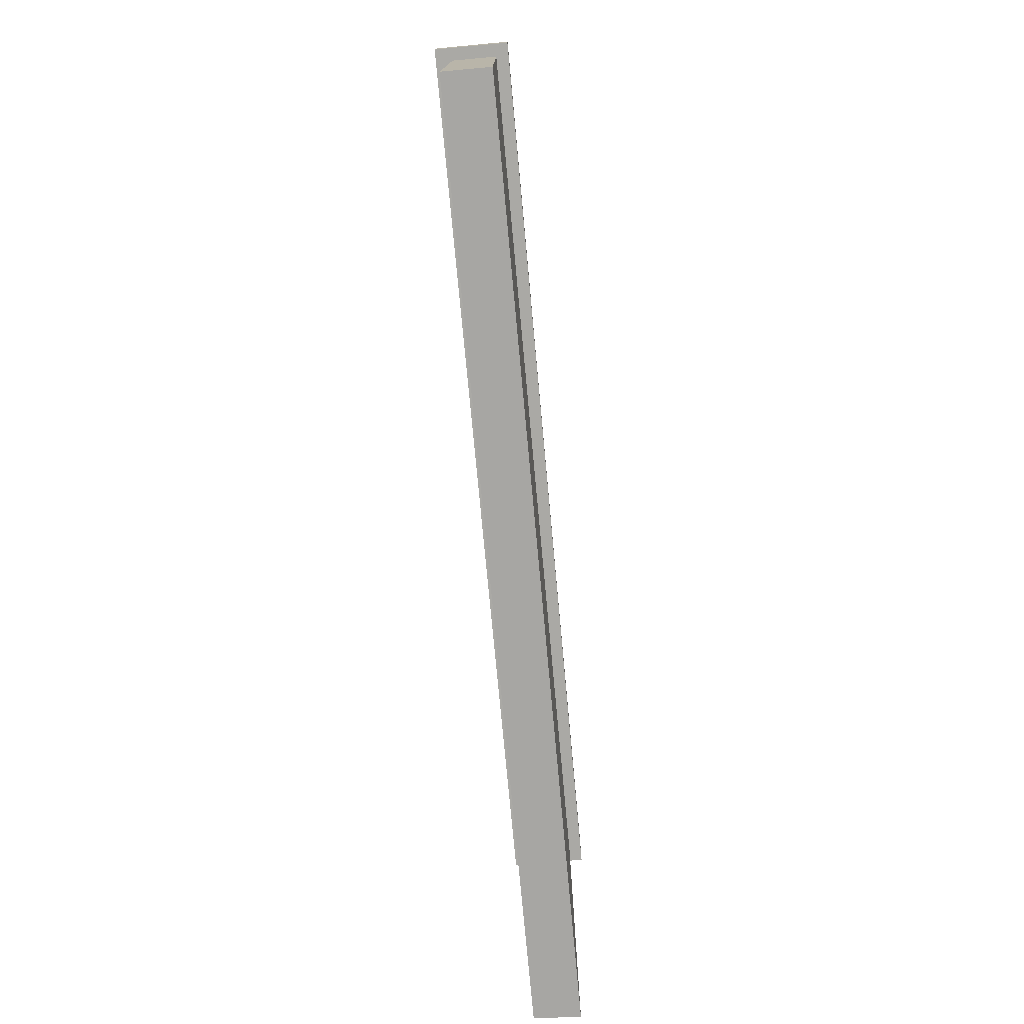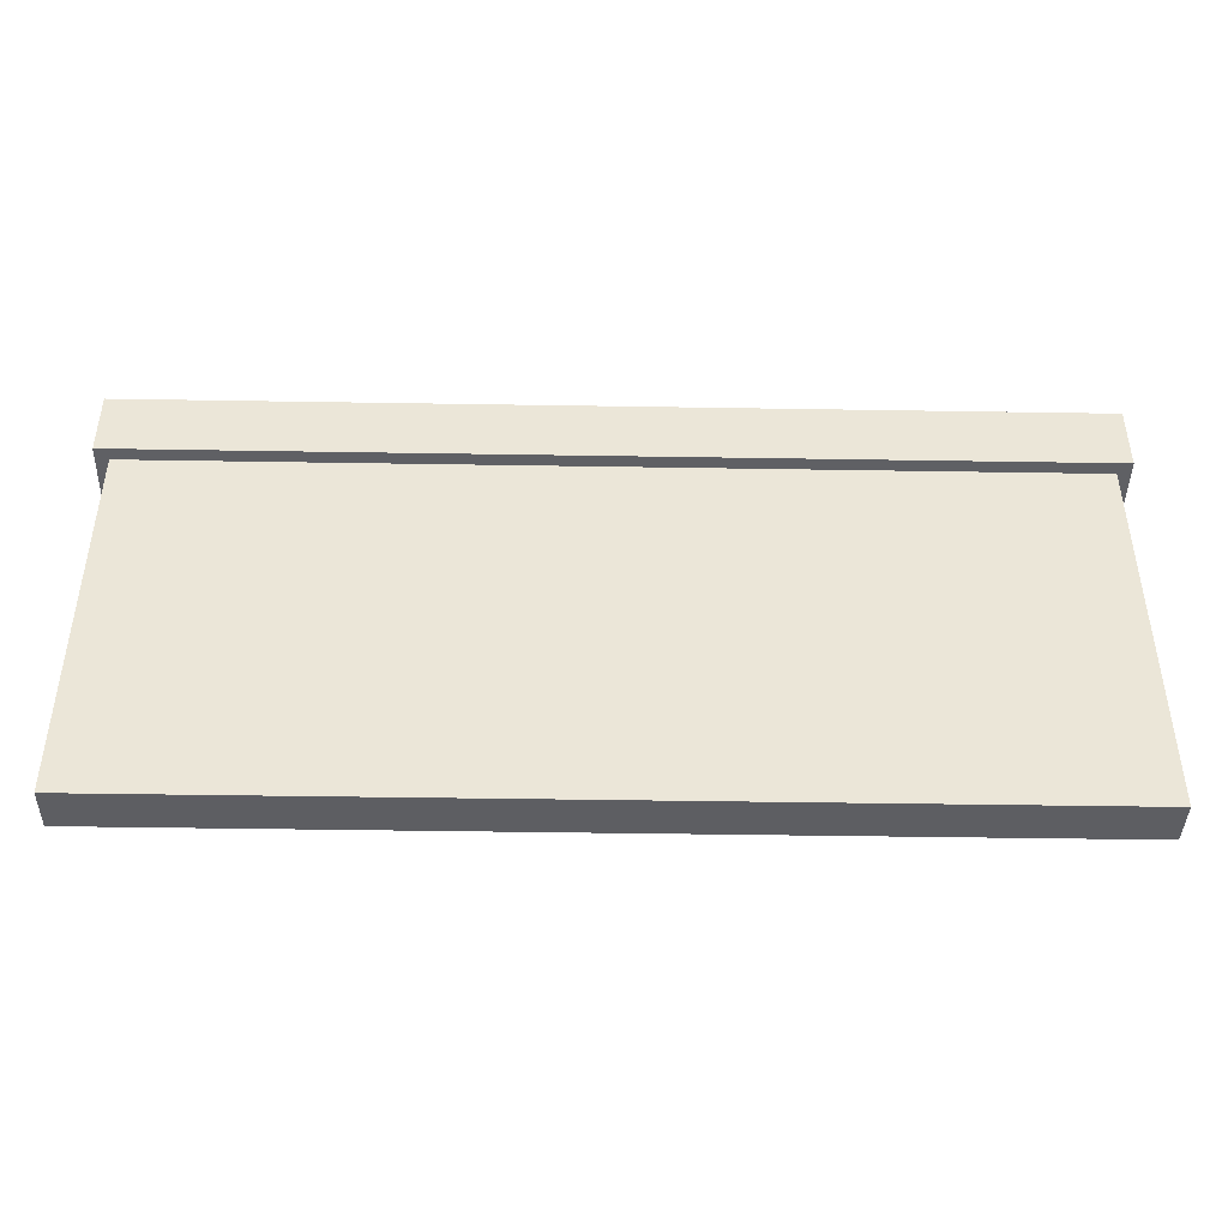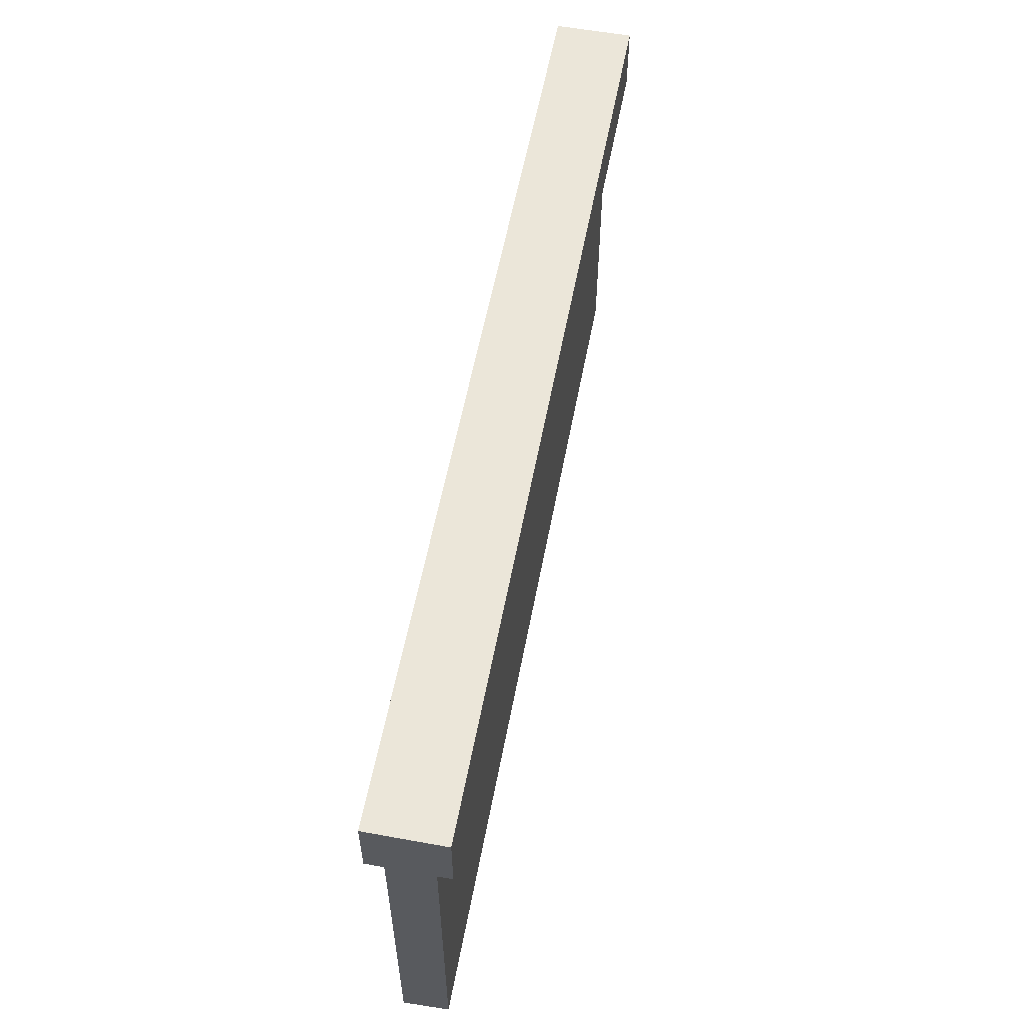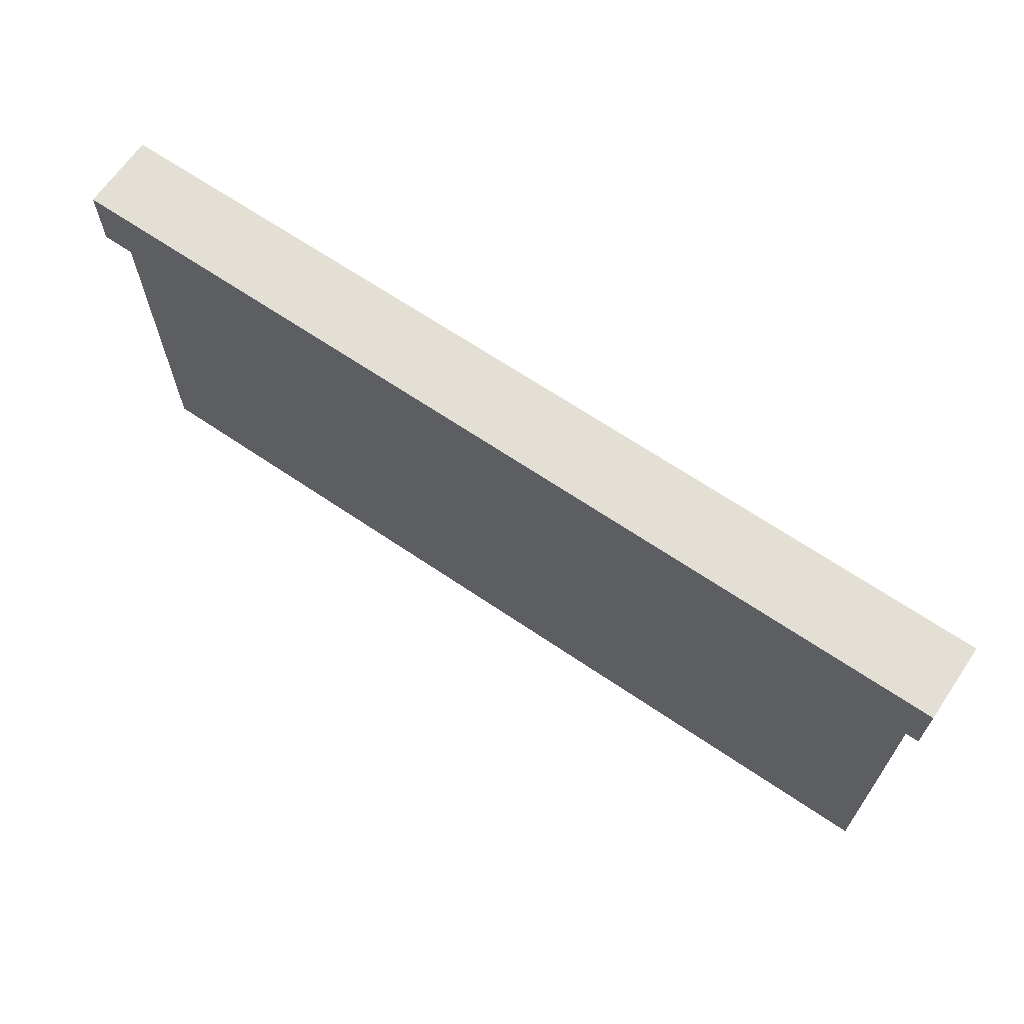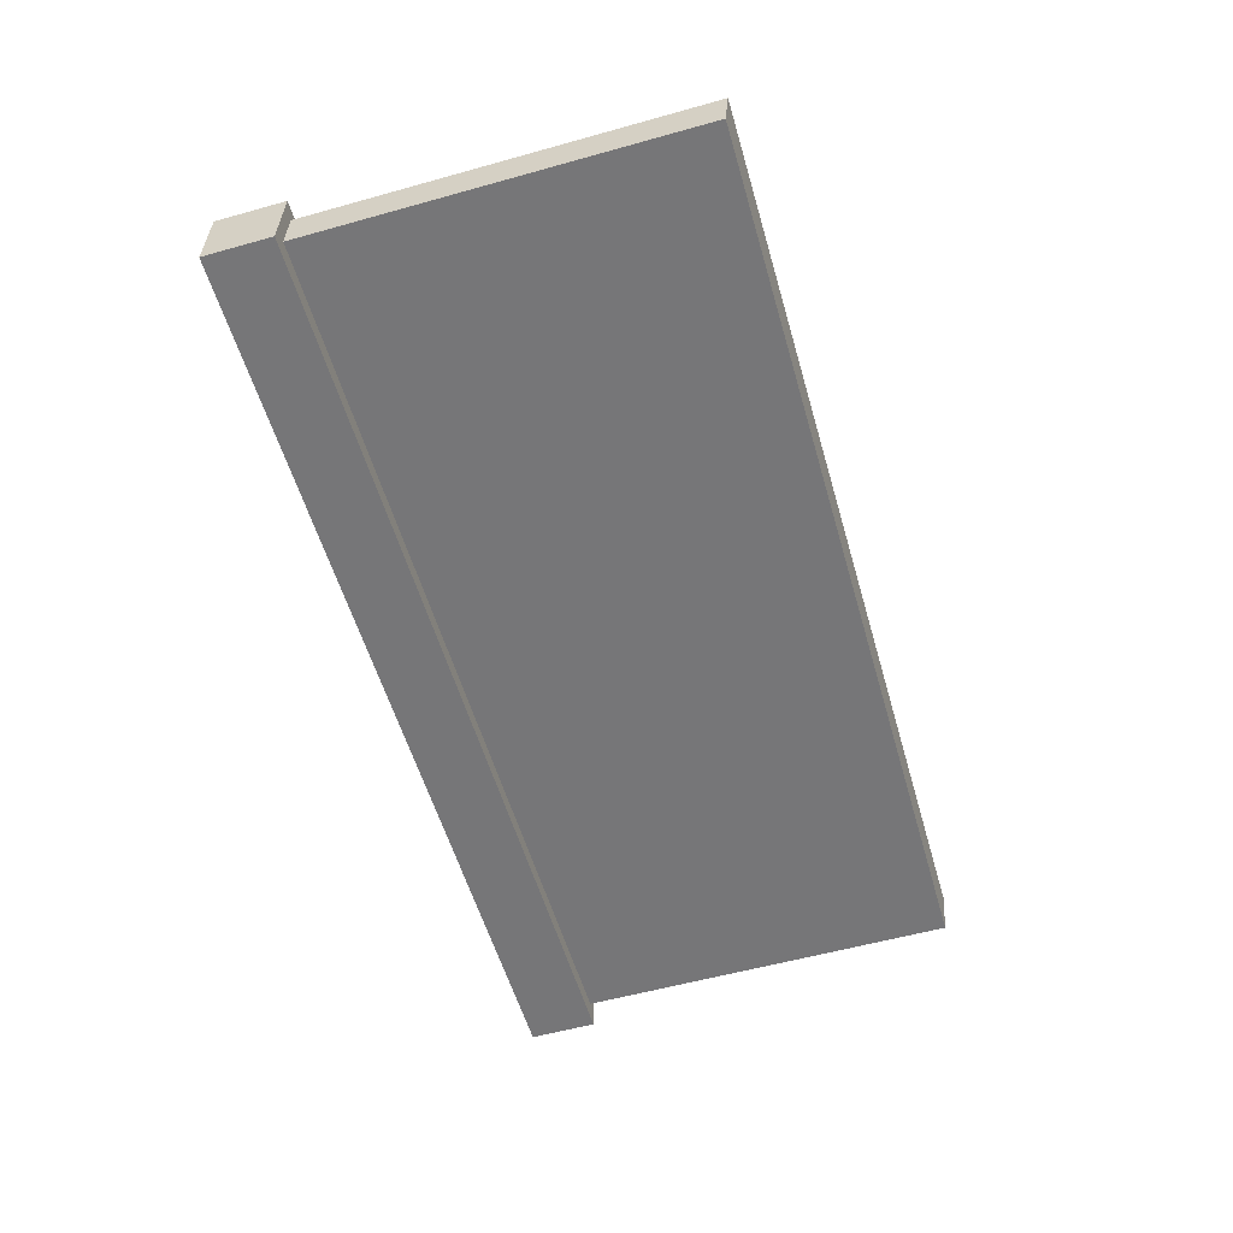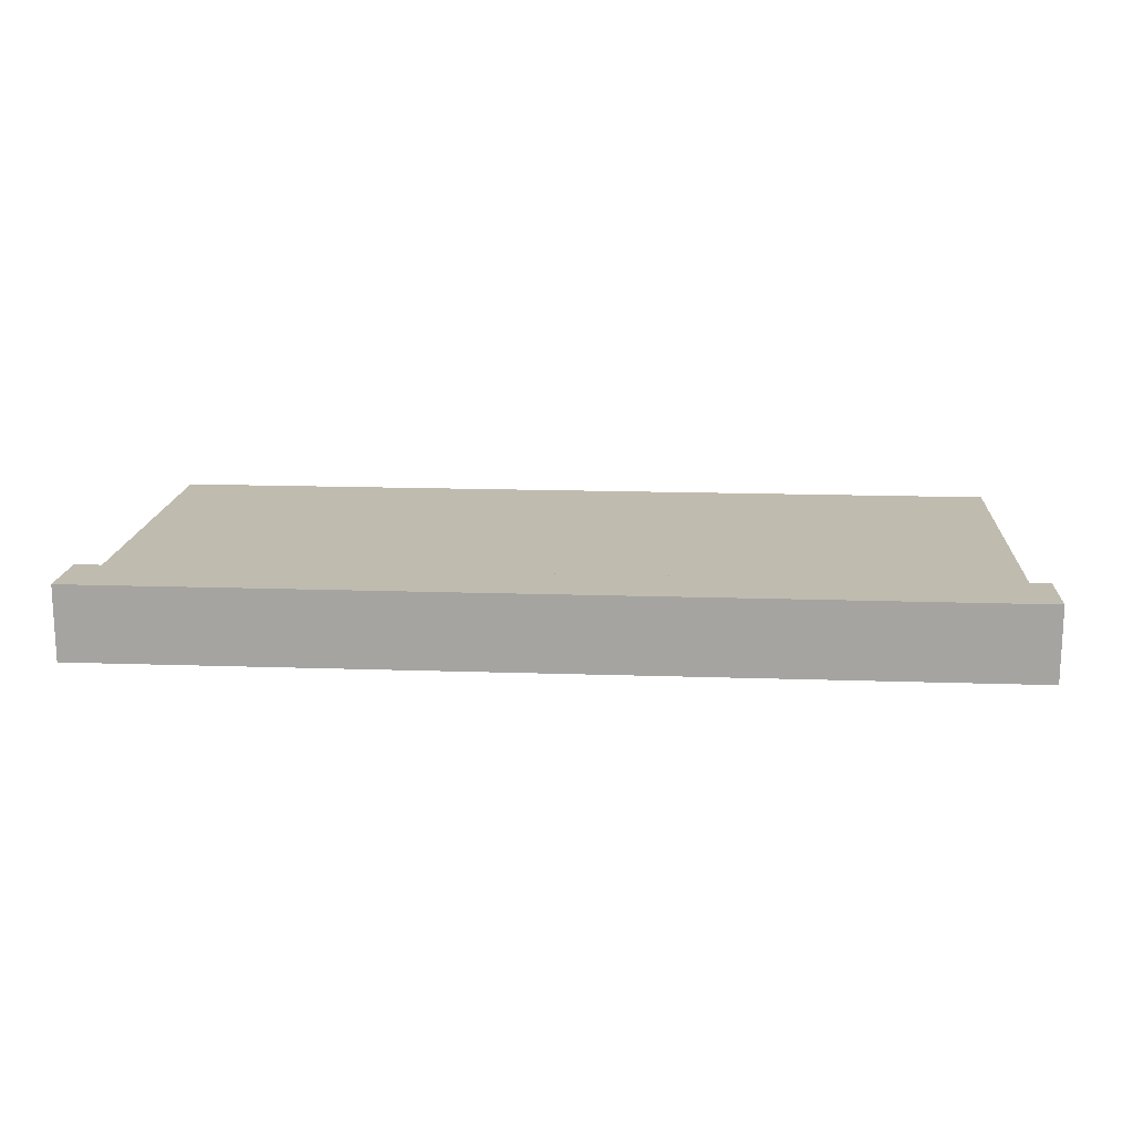
<metadata>
{"format":"obj","ext":"obj","renderer":"f3d","projection":"perspective","resolution":1024,"background":"white","views":[{"elev":-75.6,"azim":-84.7,"up":"+Y"},{"elev":-44.3,"azim":-1.1,"up":"+Y"},{"elev":57.5,"azim":100.7,"up":"+Y"},{"elev":66.3,"azim":34.3,"up":"+Y"},{"elev":-56.9,"azim":-73.8,"up":"+Z"},{"elev":15.9,"azim":-176.0,"up":"+Z"}]}
</metadata>
<code>
g Planks2
v -1.784 0.6129 0.147
v -1.784 0.8737 0.147
v 1.784 0.6129 0.147
v -1.784 0.8737 0.147
v 1.784 0.8737 0.147
v 1.784 0.6129 0.147
v -1.784 0.8737 -0.147
v -1.784 0.6156 -0.147
v 1.784 0.8737 -0.147
v -1.784 0.6156 -0.147
v 1.784 0.6156 -0.147
v 1.784 0.8737 -0.147
v -1.734 -0.8737 0.09714
v -1.734 0.65 0.09714
v 1.734 -0.8737 0.09714
v -1.734 0.65 0.09714
v 1.734 0.65 0.09714
v 1.734 -0.8737 0.09714
v -1.734 0.6422 -0.07931
v -1.734 -0.8581 -0.07931
v 1.734 0.65 -0.07931
v -1.734 -0.8581 -0.07931
v 1.734 -0.8581 -0.07931
v 1.734 0.65 -0.07931
v -1.784 0.8737 0.147
v -1.784 0.8737 -0.147
v 1.784 0.8737 0.147
v 1.784 0.8737 -0.147
v -1.784 0.6156 -0.147
v -1.784 0.6129 0.147
v 1.784 0.6156 -0.147
v 1.784 0.6129 0.147
v 1.784 0.8737 0.147
v 1.784 0.8737 -0.147
v 1.784 0.6156 -0.147
v 1.784 0.6129 0.147
v 1.734 -0.8581 -0.07931
v -1.734 -0.8581 -0.07931
v -1.734 -0.8737 0.09714
v 1.734 -0.8737 0.09714
v 1.734 0.65 0.09714
v 1.734 0.65 -0.07931
v 1.734 -0.8581 -0.07931
v 1.734 -0.8737 0.09714
v -1.784 0.8737 0.147
v -1.784 0.6129 0.147
v -1.784 0.6156 -0.147
v -1.784 0.8737 -0.147
v -1.734 0.6422 -0.07931
v -1.734 0.65 0.09714
v -1.734 -0.8737 0.09714
v -1.734 -0.8581 -0.07931
g Planks2_0
f 3 2 1
f 6 5 4
f 9 8 7
f 12 11 10
f 15 14 13
f 18 17 16
f 21 20 19
f 24 23 22
f 27 26 25
f 27 28 26
f 31 30 29
f 31 32 30
f 35 34 33
f 36 35 33
f 39 38 37
f 40 39 37
f 43 42 41
f 44 43 41
f 47 46 45
f 48 47 45
f 51 50 49
f 52 51 49

</code>
